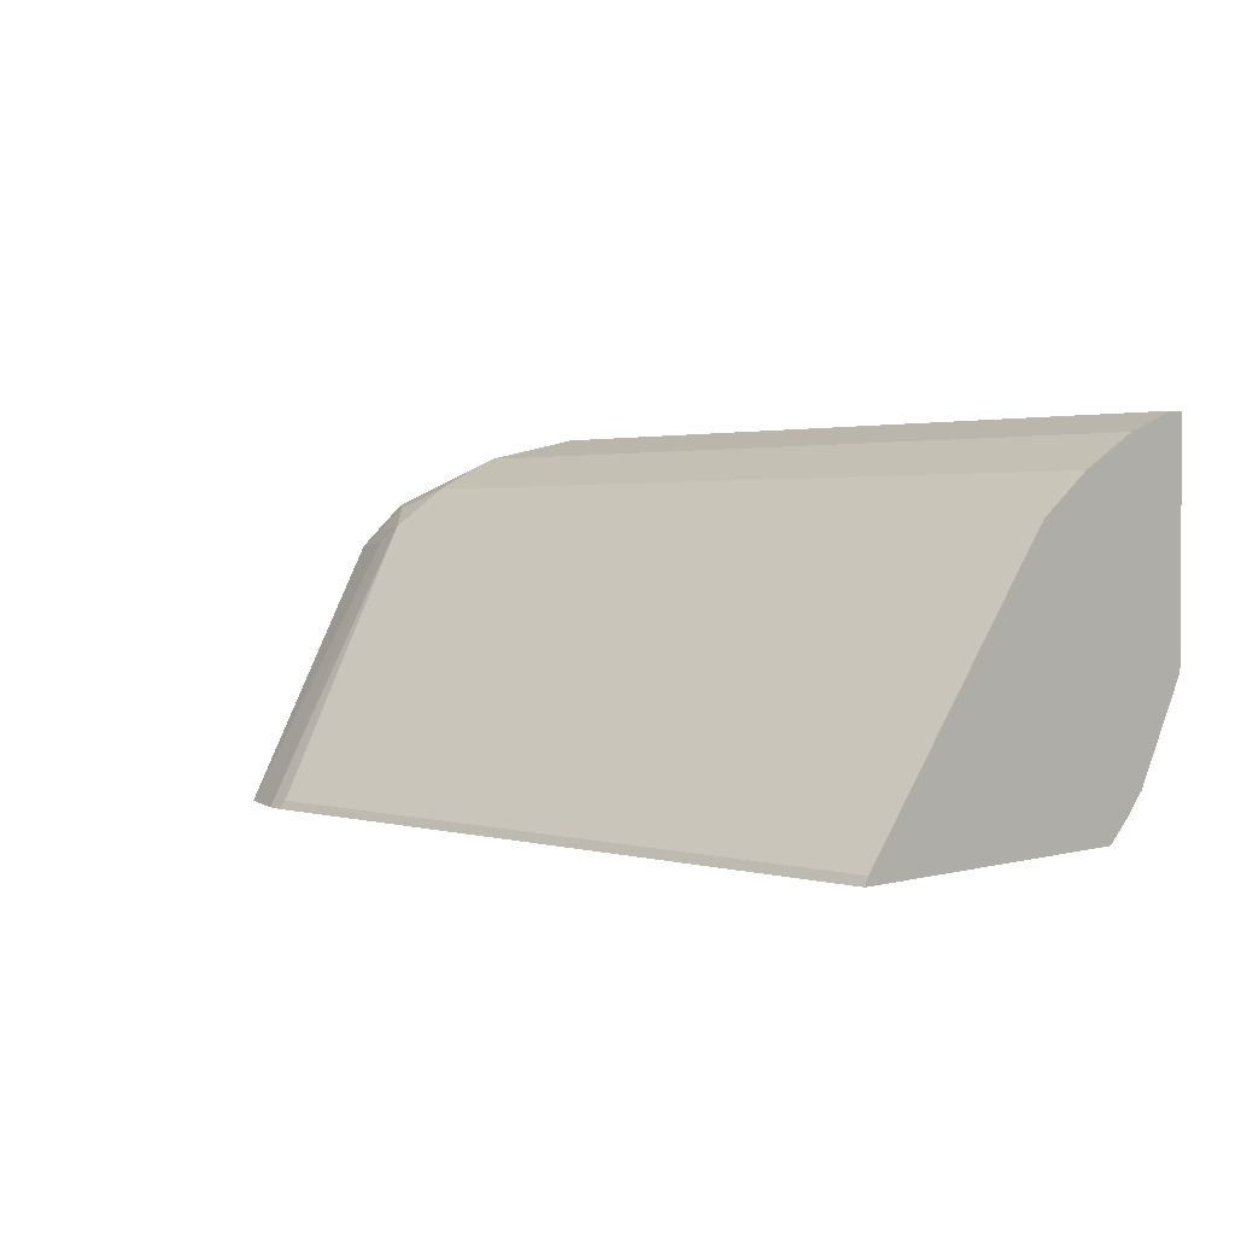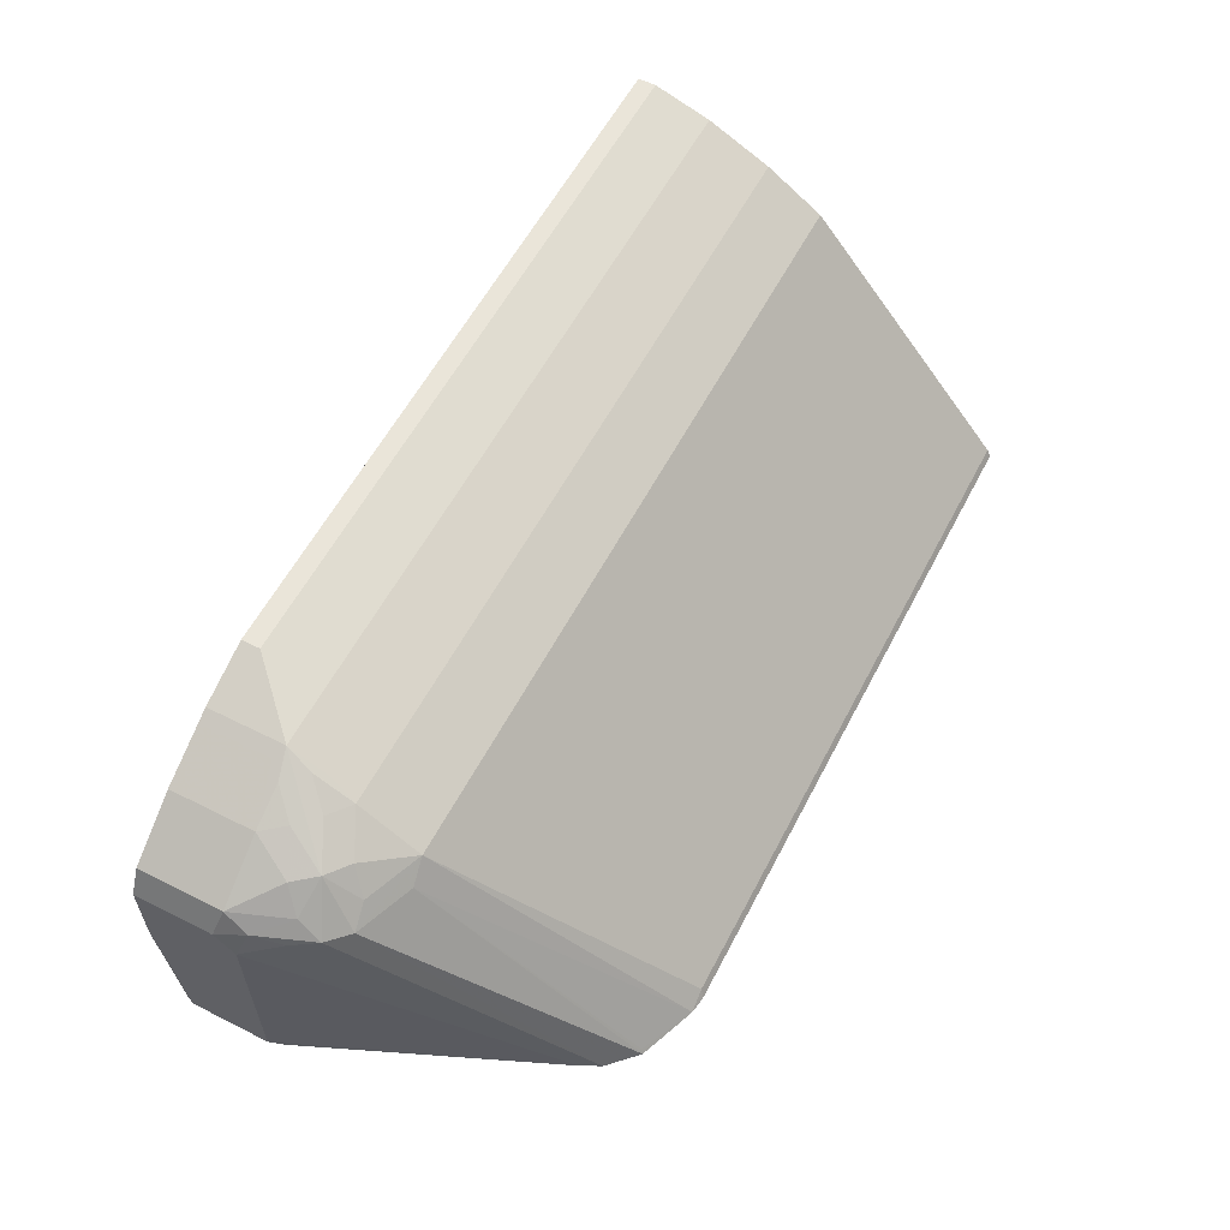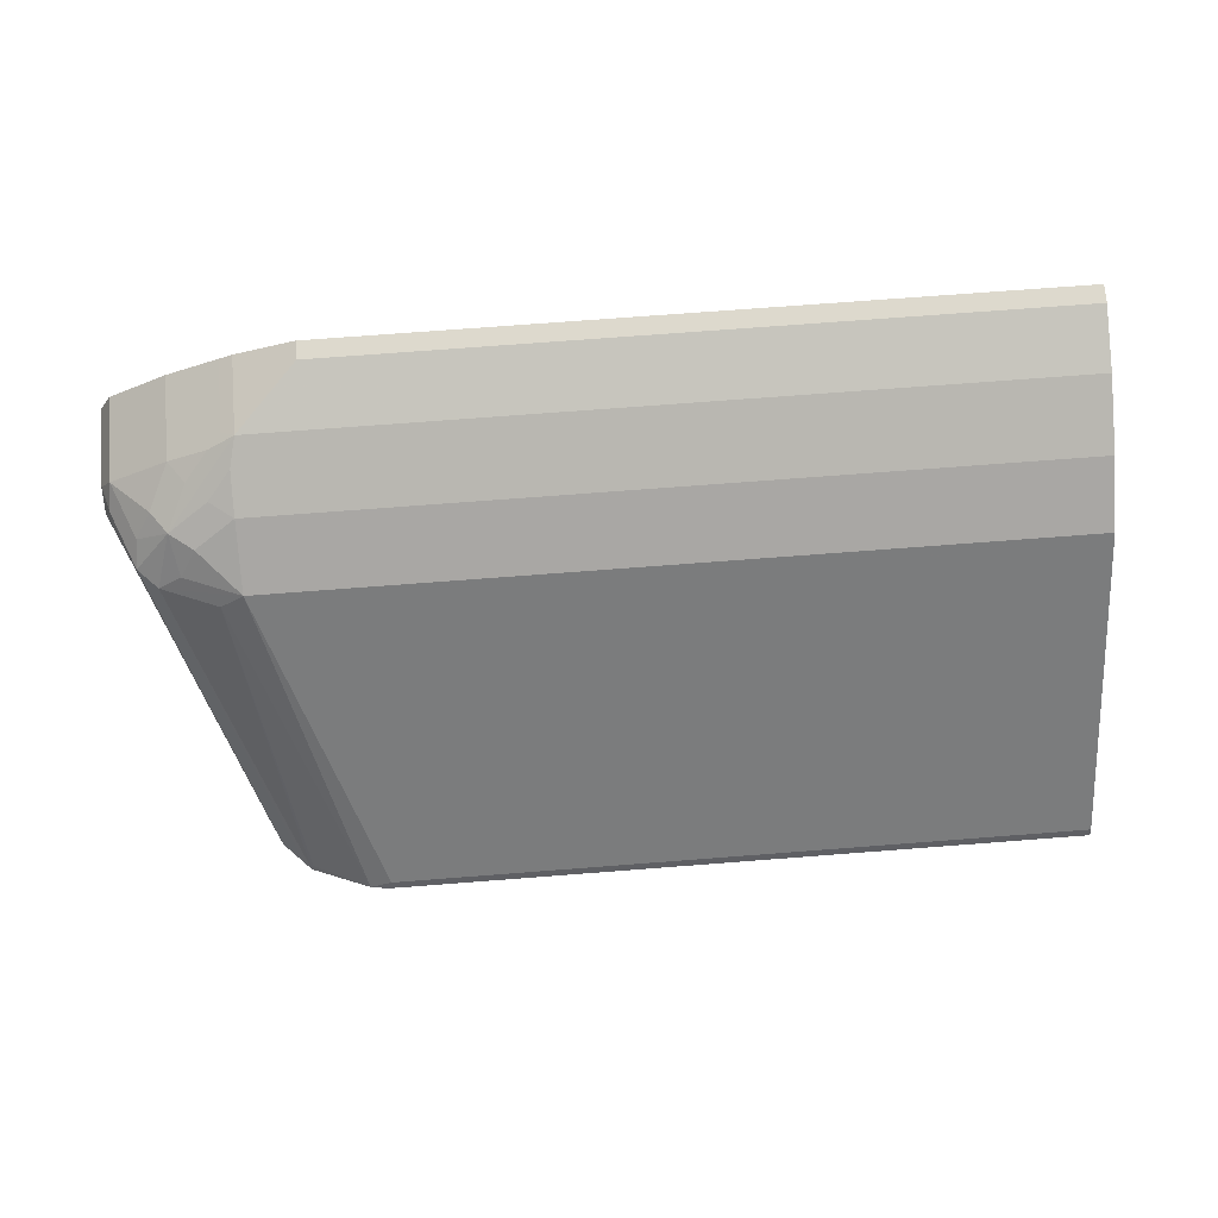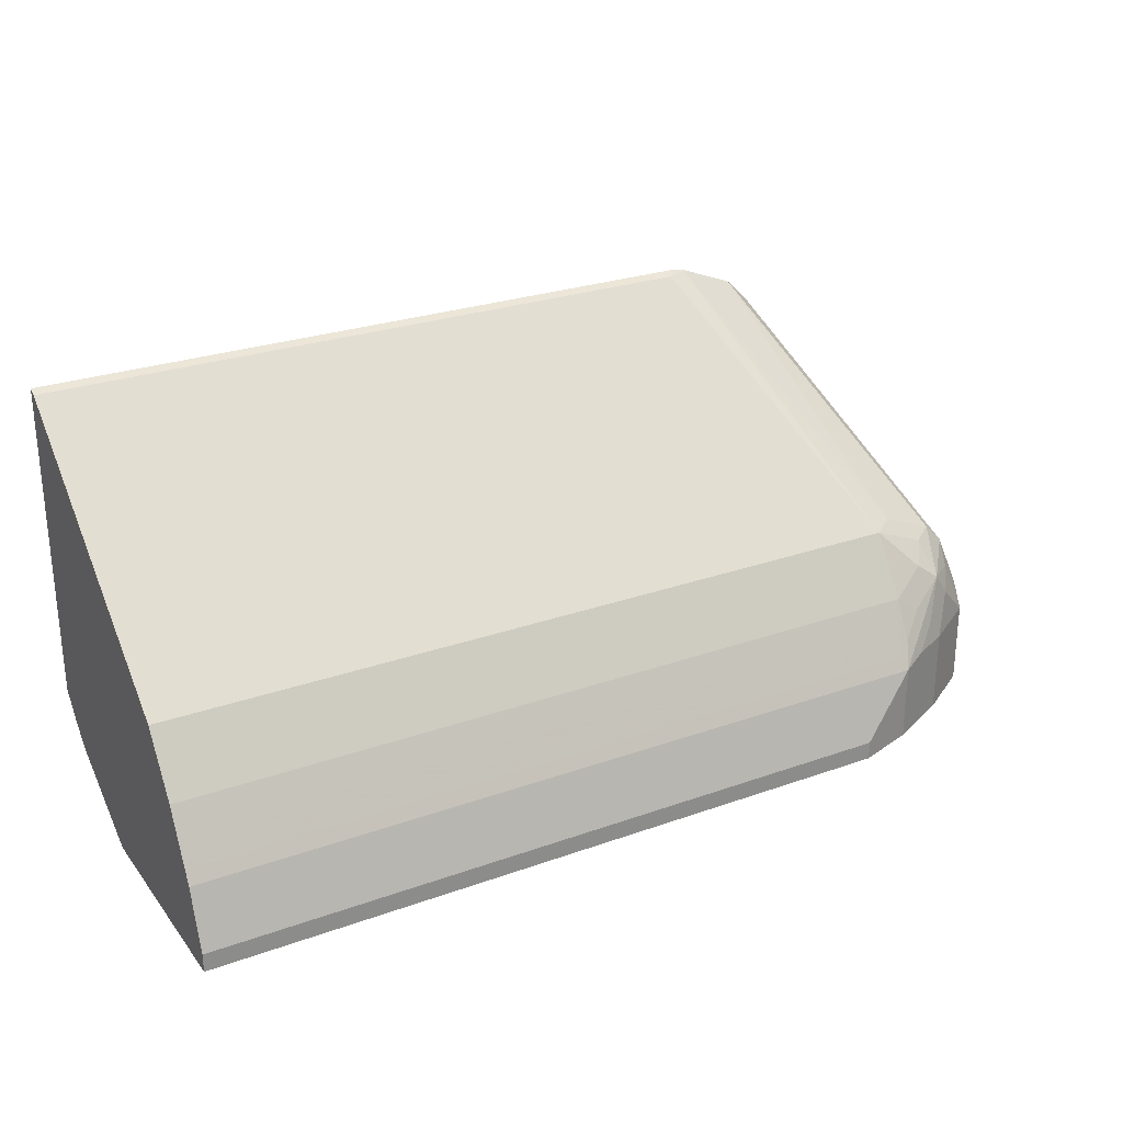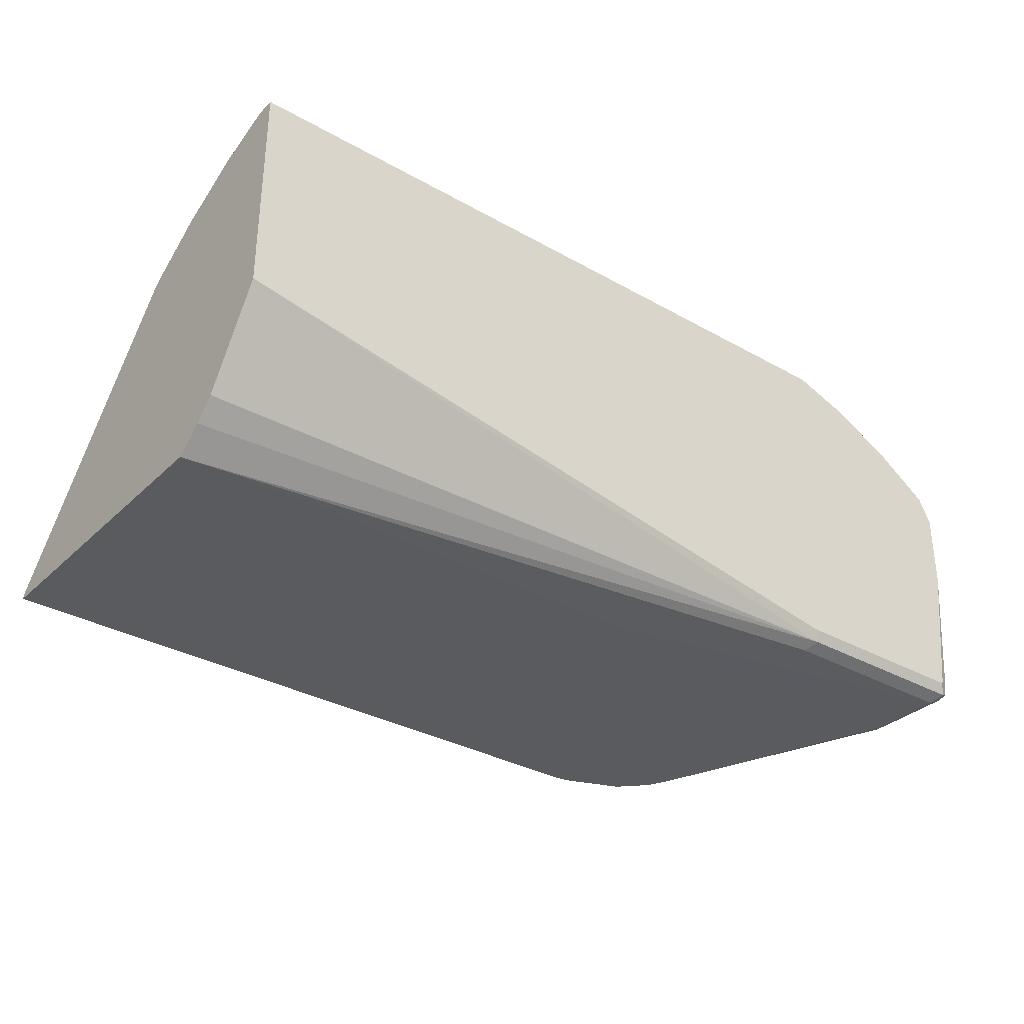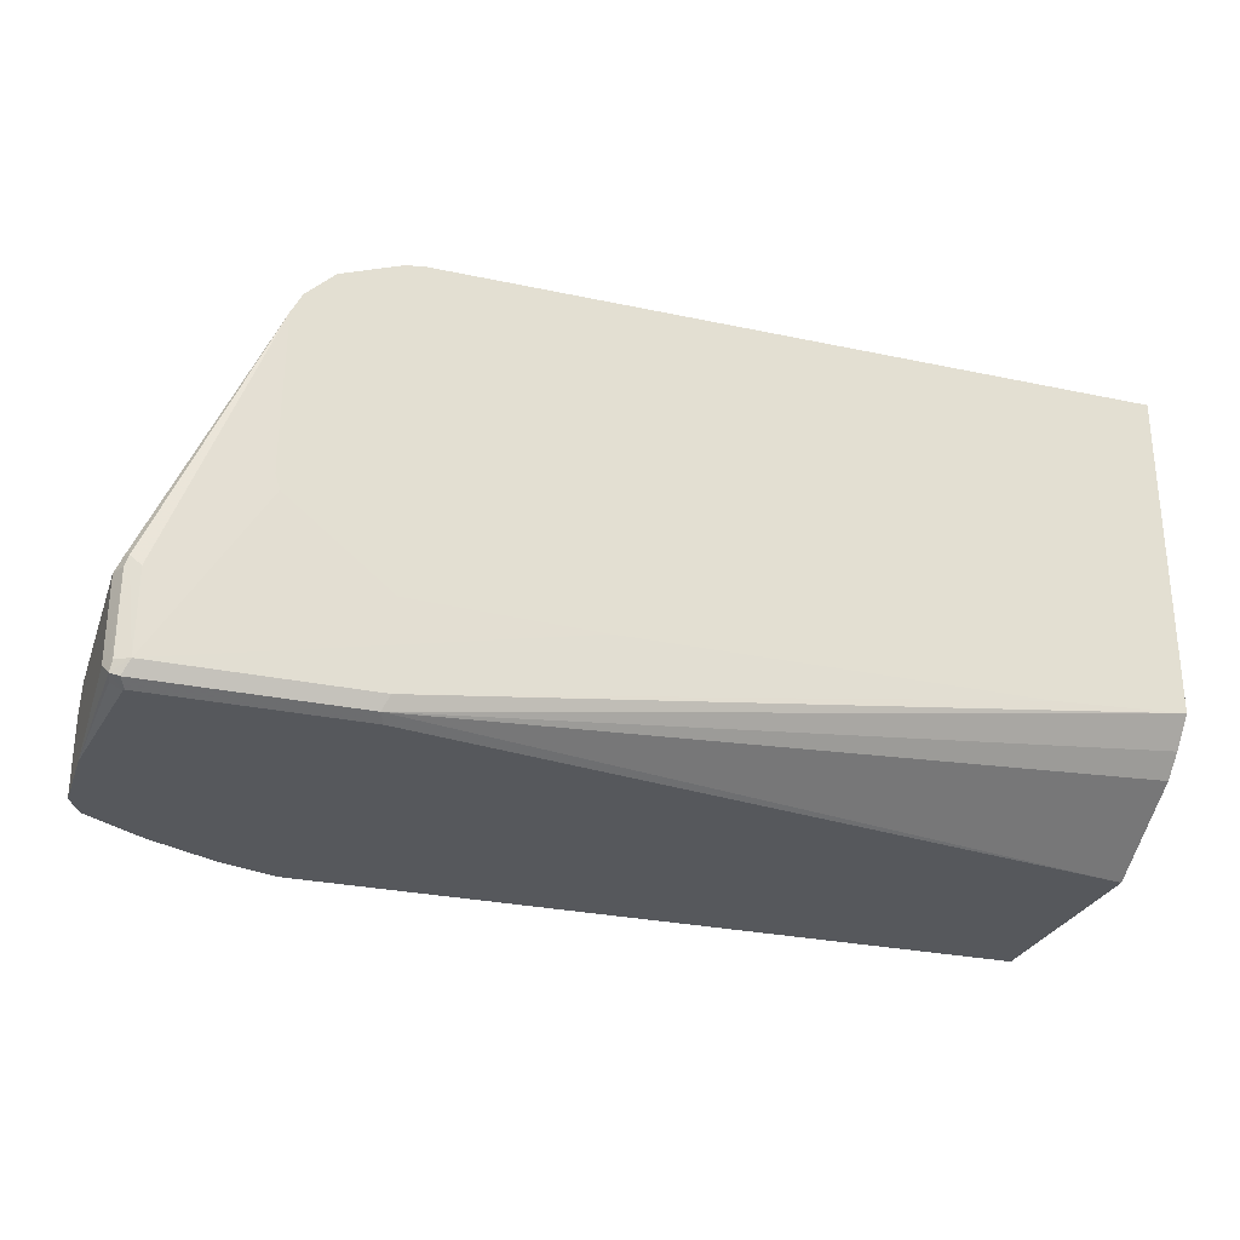
<metadata>
{"format":"obj","ext":"obj","renderer":"f3d","projection":"perspective","resolution":1024,"background":"white","views":[{"elev":1.7,"azim":-135.2,"up":"+Z"},{"elev":58.2,"azim":117.4,"up":"+Z"},{"elev":71.9,"azim":175.6,"up":"+Z"},{"elev":26.5,"azim":-29.3,"up":"+Y"},{"elev":-32.9,"azim":-37.9,"up":"+Z"},{"elev":-28.0,"azim":162.0,"up":"+Y"}]}
</metadata>
<code>
v 0.1789 0.2464 0.2696
v 0.1769 0.2445 0.2735
v 0.1872 0.2452 0.2696
v -0.1592 0.2464 0.2696
v -0.1592 0.2451 0.2723
v 0.2252 0.1383 0.3989
v -0.1592 0.2445 0.2735
v 0.2364 0.1399 0.3909
v 0.2139 0.2332 0.2719
v 0.215 0.2344 0.2696
v -0.1592 0.09067 0.2696
v 0.2252 0.1094 0.4182
v 0.2445 0.1191 0.4086
v 0.2525 0.1271 0.3973
v 0.2638 0.1287 0.3893
v -0.1592 0.1383 0.3989
v 0.2185 0.231 0.2696
v -0.1592 0.07766 0.2803
v -0.09615 0.0872 0.2696
v 0.1833 0.04827 0.2703
v 0.1866 0.04183 0.2735
v 0.2219 0.09653 0.4247
v 0.2252 0.09008 0.4279
v 0.2364 0.1013 0.4198
v 0.2557 0.111 0.4102
v -0.1592 0.1094 0.4182
v 0.2734 0.1191 0.3893
v 0.2281 0.2213 0.2696
v -0.1592 0.06801 0.29
v 0.0968 0.0872 0.2696
v 0.2799 0.04827 0.2703
v 0.2831 0.04183 0.2735
v 0.1839 0.0392 0.2788
v -0.1592 0.0392 0.3367
v 0.2187 0.08365 0.4311
v 0.2219 0.07722 0.4343
v -0.1592 0.09653 0.4247
v 0.2332 0.08848 0.4263
v 0.2461 0.0917 0.4198
v 0.2638 0.09974 0.4086
v 0.2718 0.1078 0.3973
v 0.2847 0.0917 0.3909
v 0.2799 0.1062 0.386
v 0.233 0.2116 0.2696
v 0.183 0.08955 0.2696
v 0.2336 0.1448 0.2696
v 0.2799 0.08687 0.2703
v 0.2847 0.0917 0.2727
v 0.2863 0.04827 0.2735
v 0.2871 0.04344 0.2751
v 0.2313 0.1281 0.2696
v 0.2335 0.1351 0.2696
v 0.2804 0.0392 0.2788
v -0.1592 0.0392 0.444
v -0.1592 0.08365 0.4311
v 0.193 0.04827 0.444
v 0.2219 0.0392 0.4343
v 0.2284 0.07401 0.4311
v 0.2348 0.08044 0.4279
v -0.1592 0.07722 0.4343
v 0.2541 0.08044 0.4182
v 0.2831 0.08044 0.3989
v 0.2895 0.07722 0.386
v 0.2895 0.08687 0.3764
v 0.2895 0.08687 0.2799
v 0.2863 0.09331 0.2767
v 0.2863 0.08687 0.2735
v 0.2895 0.04827 0.2799
v 0.2895 0.0392 0.3475
v 0.2863 0.04183 0.2799
v 0.281 0.0392 0.2799
v 0.193 0.0392 0.444
v -0.1592 0.04827 0.444
v 0.2284 0.0392 0.4311
v 0.2541 0.0392 0.4182
v 0.2831 0.0392 0.3989
v 0.2895 0.0392 0.386
f 33 75 74
f 33 74 57
f 33 57 72
f 33 72 54
f 33 54 34
f 35 55 60
f 36 39 38
f 36 72 57
f 36 56 72
f 33 76 75
f 36 57 74
f 36 74 58
f 36 58 59
f 36 59 39
f 36 60 73
f 35 60 36
f 33 77 76
f 30 45 31
f 33 71 69
f 27 41 42
f 36 73 56
f 27 42 43
f 27 43 44
f 27 44 28
f 31 46 47
f 31 47 48
f 31 48 49
f 31 49 50
f 31 50 32
f 31 45 51
f 31 51 52
f 31 52 46
f 32 50 53
f 33 53 71
f 33 69 77
f 39 59 61
f 58 61 59
f 40 61 62
f 50 65 68
f 54 72 56
f 54 56 73
f 58 74 75
f 58 75 61
f 61 75 76
f 61 76 62
f 62 76 77
f 62 77 63
f 63 77 69
f 63 69 68
f 63 68 65
f 63 65 64
f 69 71 70
f 25 38 39
f 50 67 65
f 50 71 53
f 50 70 71
f 50 69 70
f 40 62 41
f 41 62 42
f 42 63 64
f 42 64 43
f 42 62 63
f 43 64 44
f 44 64 65
f 39 61 40
f 44 65 66
f 44 48 47
f 44 47 46
f 48 66 65
f 48 65 67
f 48 67 49
f 49 67 50
f 50 68 69
f 44 66 48
f 25 41 27
f 22 55 35
f 25 39 40
f 3 6 8
f 3 8 9
f 3 9 10
f 4 11 18
f 4 18 29
f 4 29 34
f 4 34 54
f 4 54 73
f 4 73 60
f 4 60 55
f 4 55 37
f 4 37 26
f 4 26 16
f 4 16 7
f 4 7 5
f 2 16 6
f 6 12 13
f 2 7 16
f 2 6 3
f 25 40 41
f 1 2 3
f 1 3 10
f 1 10 17
f 1 17 28
f 1 28 44
f 1 44 46
f 1 46 52
f 1 52 51
f 1 45 30
f 1 30 19
f 1 19 11
f 1 11 4
f 1 4 5
f 1 5 2
f 2 5 7
f 6 13 14
f 1 51 45
f 6 15 8
f 15 28 17
f 18 21 29
f 19 30 31
f 19 31 20
f 20 31 32
f 20 32 21
f 21 32 53
f 21 53 33
f 21 33 34
f 22 35 36
f 22 37 55
f 23 38 25
f 23 25 24
f 6 14 15
f 23 36 38
f 15 27 28
f 15 25 27
f 21 34 29
f 13 25 14
f 14 25 15
f 6 16 26
f 8 15 10
f 8 10 9
f 6 26 12
f 11 19 20
f 11 20 21
f 11 21 18
f 10 15 17
f 12 36 23
f 12 23 24
f 12 24 25
f 12 25 13
f 12 22 36
f 12 26 37
f 12 37 22

</code>
